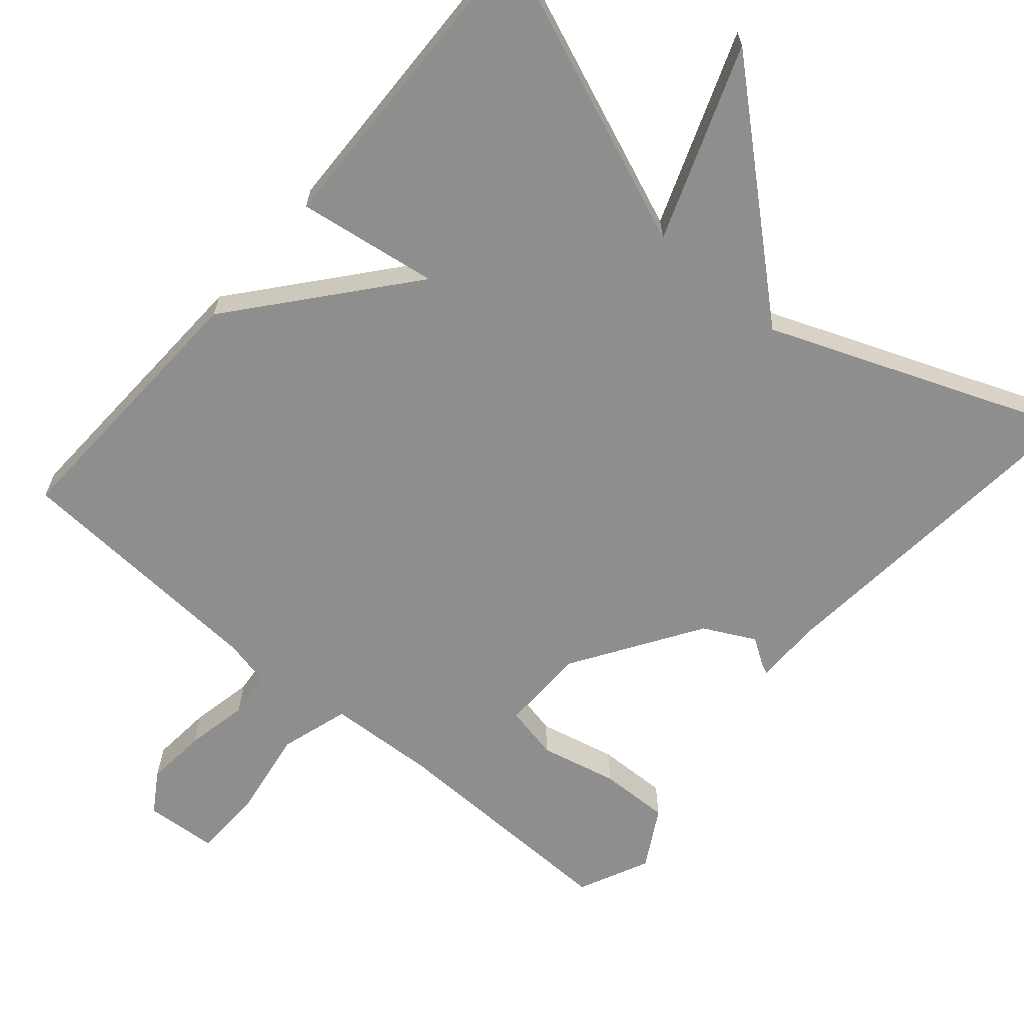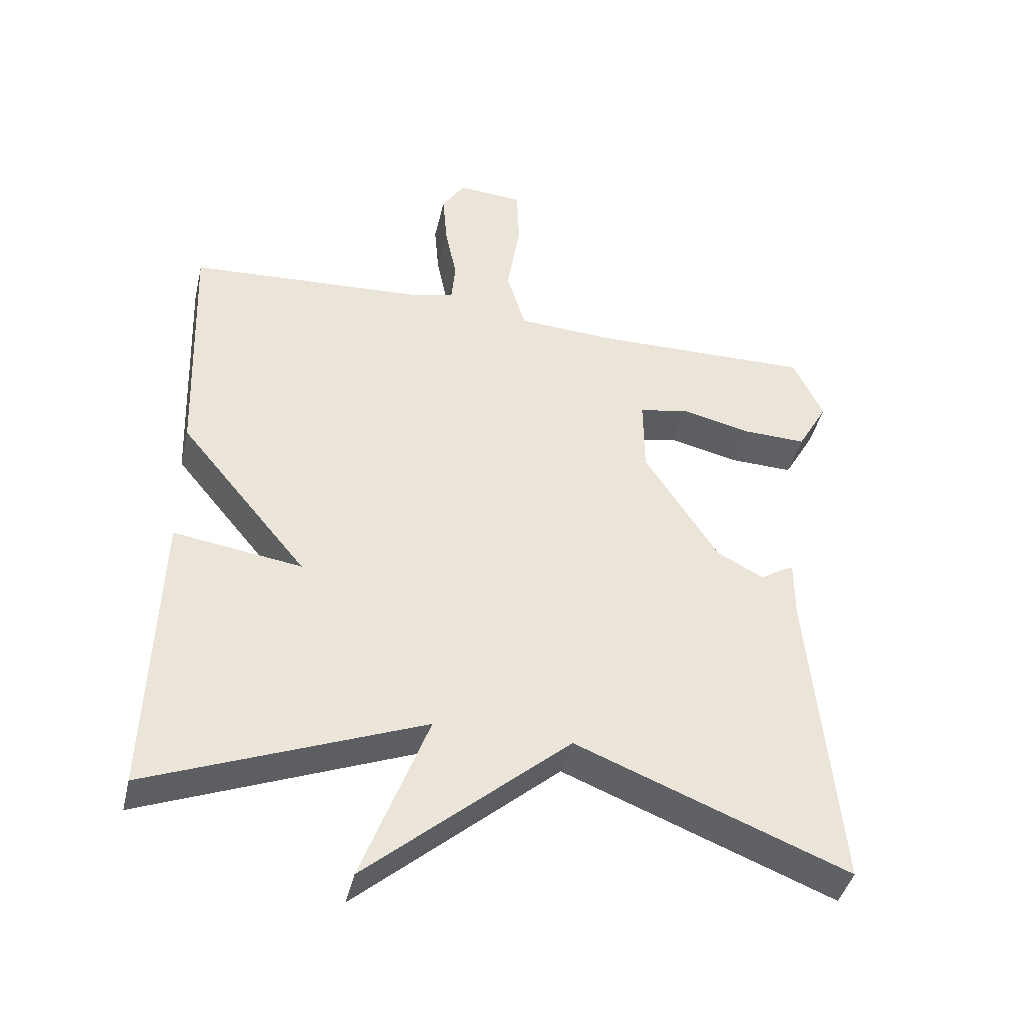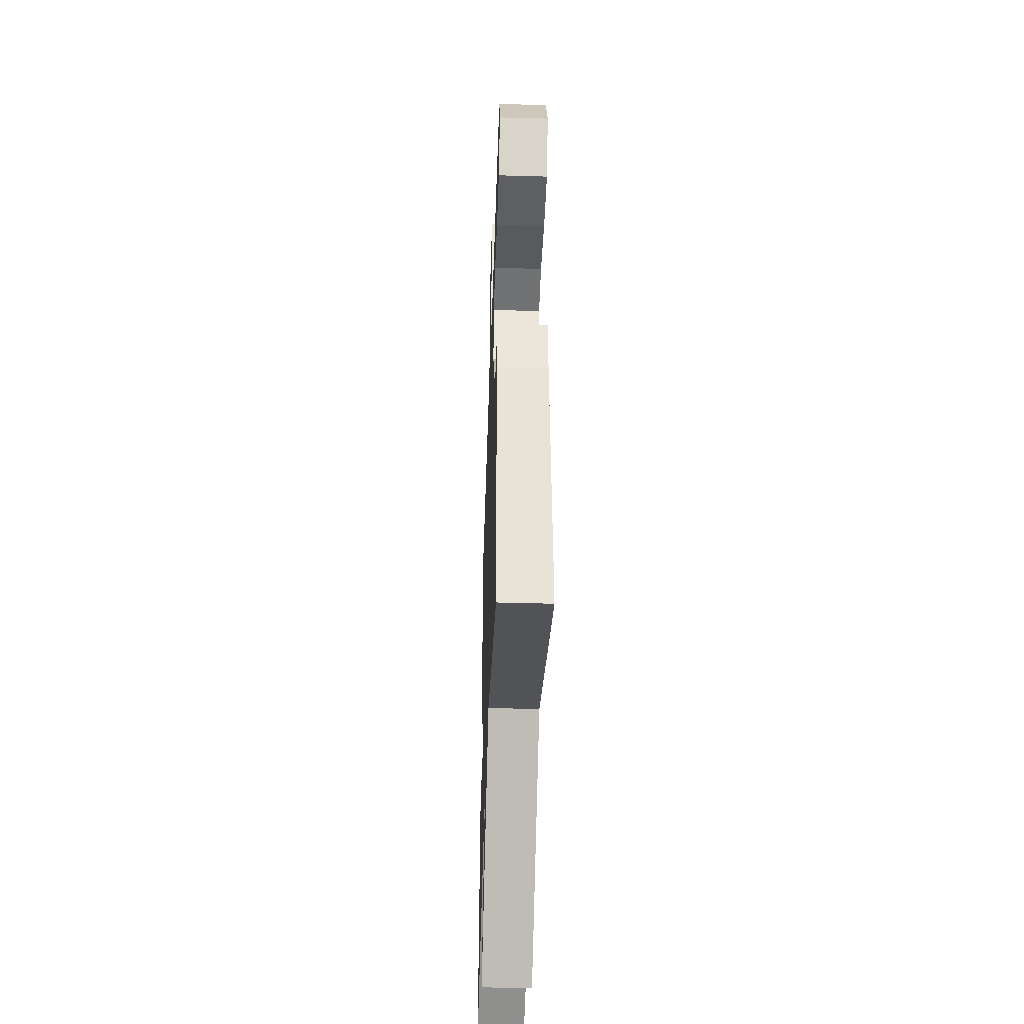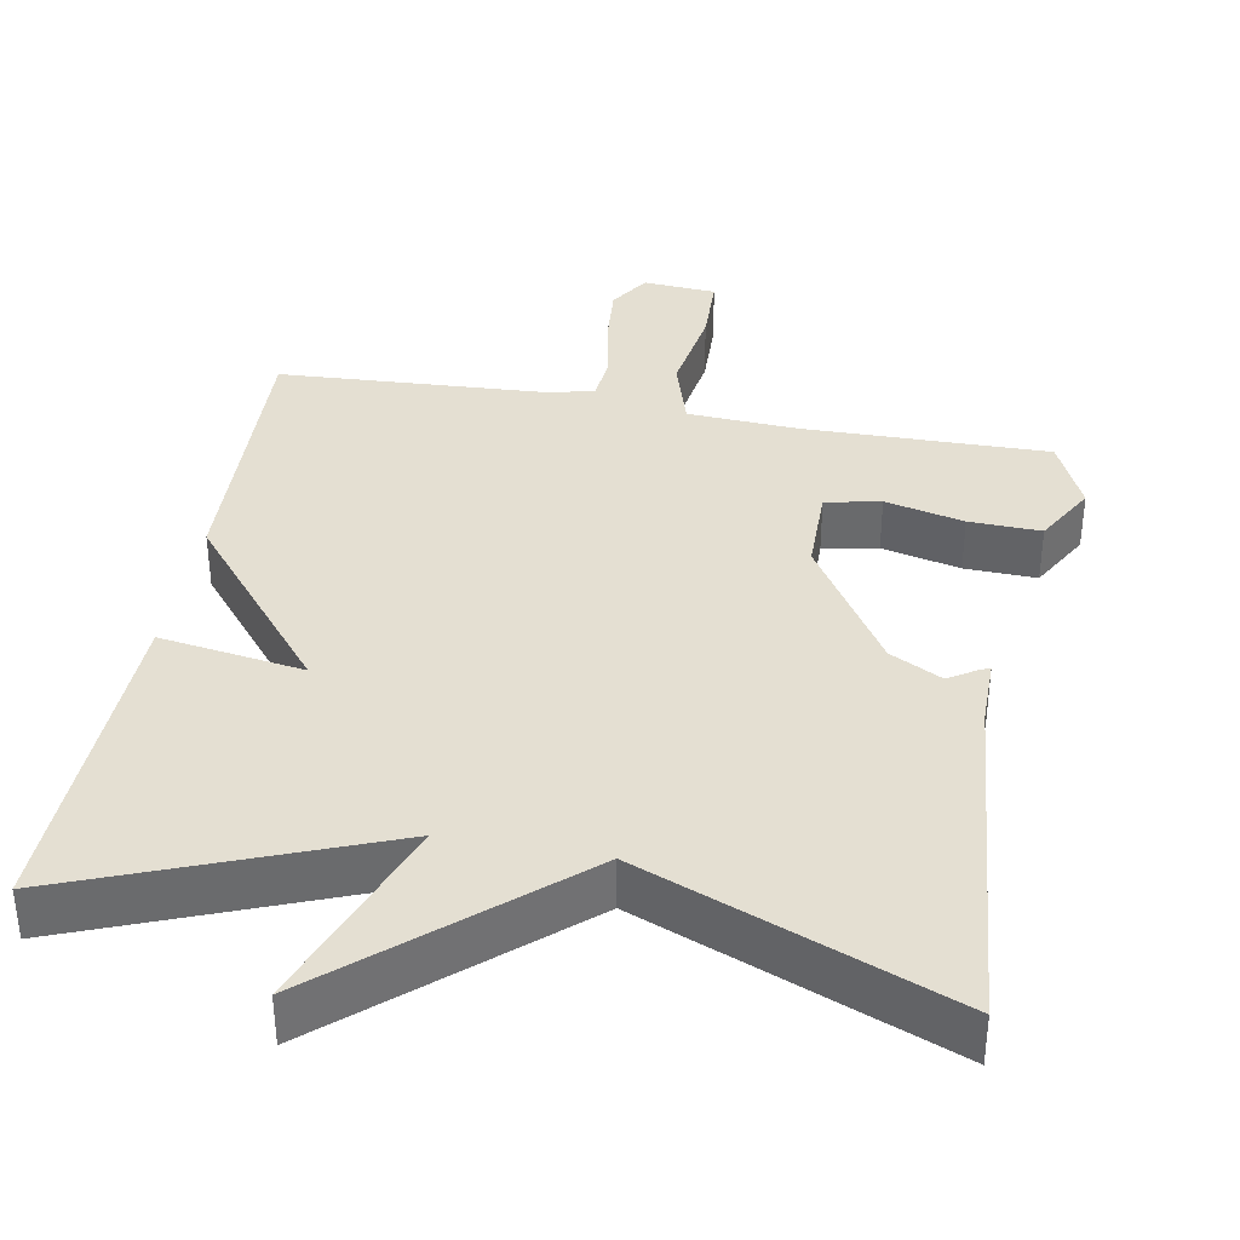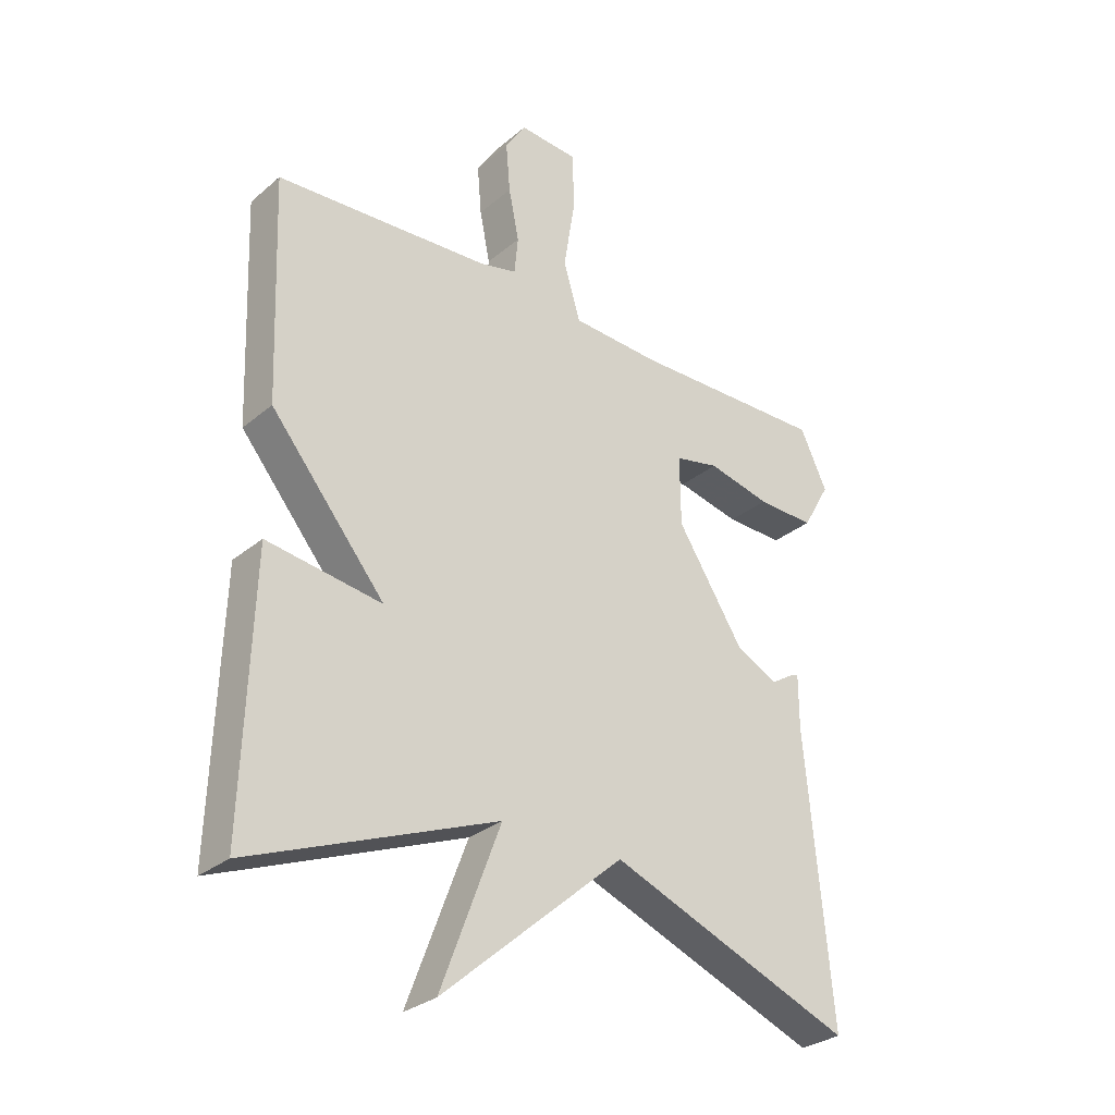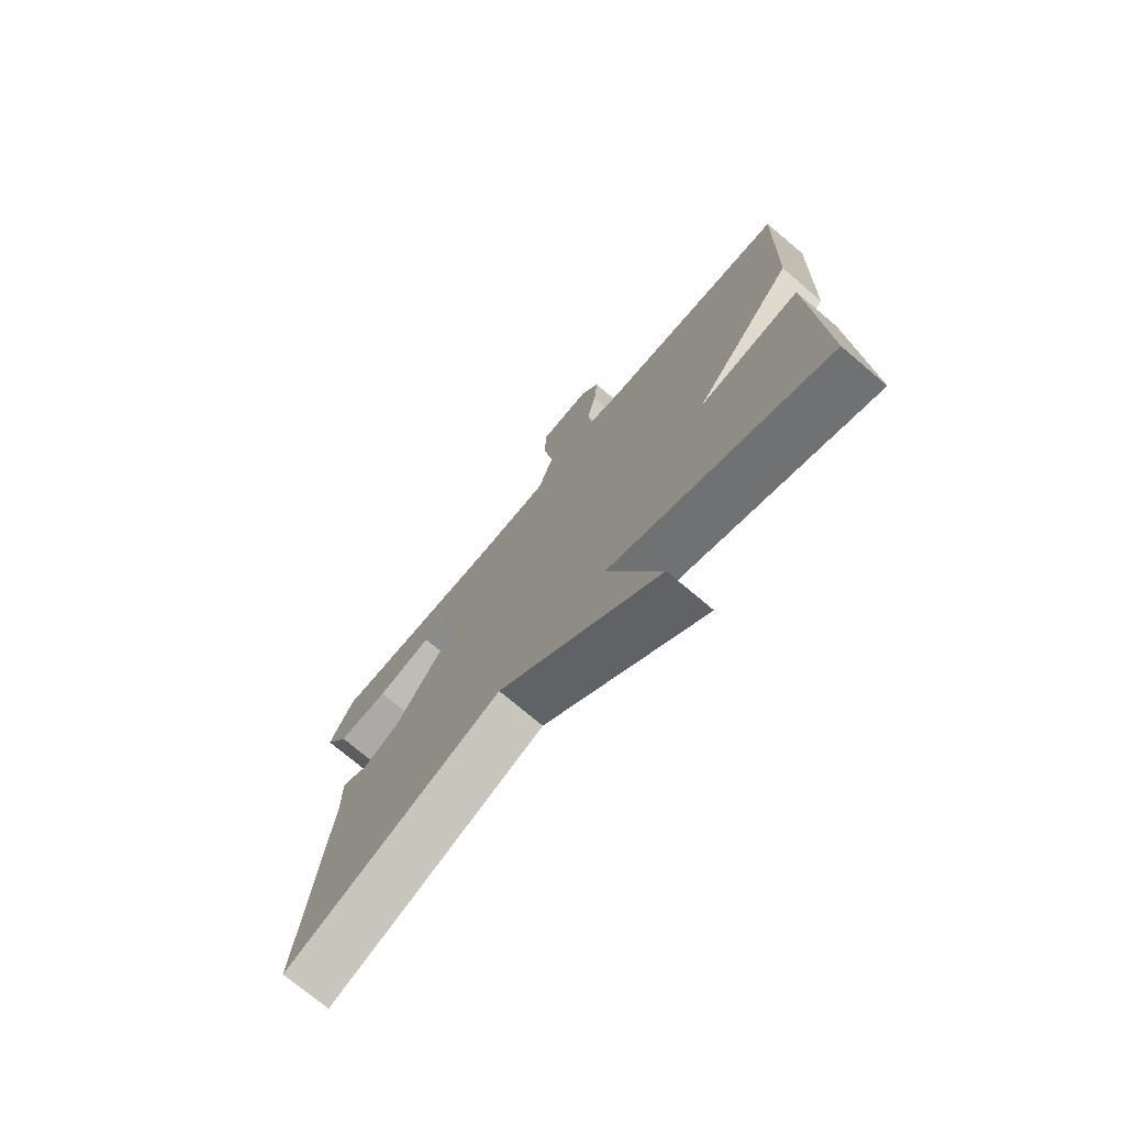
<metadata>
{"format":"obj","ext":"obj","renderer":"f3d","projection":"perspective","resolution":1024,"background":"white","views":[{"elev":-65.0,"azim":139.3,"up":"+Y"},{"elev":-41.9,"azim":167.0,"up":"+Z"},{"elev":-43.7,"azim":-91.9,"up":"+Z"},{"elev":37.2,"azim":-169.6,"up":"+Y"},{"elev":-29.7,"azim":140.4,"up":"+Z"},{"elev":-74.3,"azim":49.8,"up":"+Z"}]}
</metadata>
<code>
v 0.5 0.07 0.5
v 0.486 0.07 0.134
v 0.298 0.07 -0.094
v 0.486 0.07 -0.066
v 0.5 0.07 -0.5
v 0.099 0.07 -0.342
v 0.196 0.07 -0.6
v -0.101 0.07 -0.342
v -0.5 0.07 -0.5
v -0.458 0.07 -0.04
v -0.458 0.07 0.049
v -0.444 0.07 0.043
v -0.408 0.07 0.02
v -0.34 0.07 0.055
v -0.231 0.07 0.225
v -0.23 0.07 0.339
v -0.302 0.07 0.354
v -0.405 0.07 0.33
v -0.499 0.07 0.327
v -0.544 0.07 0.406
v -0.5 0.07 0.5
v -0.18 0.07 0.495
v -0.035 0.07 0.503
v -0.007 0.07 0.595
v -0.026 0.07 0.715
v -0.023 0.07 0.807
v 0.073 0.07 0.814
v 0.107 0.07 0.761
v 0.1 0.07 0.68
v 0.083 0.07 0.596
v 0.089 0.07 0.534
v 0.151 0.07 0.52
v 0.5 0 0.5
v 0.486 0 0.134
v 0.298 0 -0.094
v 0.486 0 -0.066
v 0.5 0 -0.5
v 0.099 0 -0.342
v 0.196 0 -0.6
v -0.101 0 -0.342
v -0.5 0 -0.5
v -0.458 0 -0.04
v -0.458 0 0.049
v -0.444 0 0.043
v -0.408 0 0.02
v -0.34 0 0.055
v -0.231 0 0.225
v -0.23 0 0.339
v -0.302 0 0.354
v -0.405 0 0.33
v -0.499 0 0.327
v -0.544 0 0.406
v -0.5 0 0.5
v -0.18 0 0.495
v -0.035 0 0.503
v -0.007 0 0.595
v -0.026 0 0.715
v -0.023 0 0.807
v 0.073 0 0.814
v 0.107 0 0.761
v 0.1 0 0.68
v 0.083 0 0.596
v 0.089 0 0.534
v 0.151 0 0.52
f 28 29 30
f 27 28 30
f 26 27 30
f 25 26 30
f 24 25 30
f 23 24 30 31
f 20 21 22
f 19 20 22
f 18 19 22
f 17 18 22
f 16 17 22 23
f 23 31 32
f 16 23 32
f 15 16 32
f 10 11 12 13
f 10 13 14
f 9 10 14
f 8 9 14
f 8 14 15
f 7 8 15
f 6 7 15
f 3 4 5 6
f 1 2 3
f 32 1 3
f 15 32 3
f 3 6 15
f 62 61 60
f 62 60 59
f 62 59 58
f 62 58 57
f 62 57 56
f 63 62 56 55
f 54 53 52
f 54 52 51
f 54 51 50
f 54 50 49
f 55 54 49 48
f 64 63 55
f 64 55 48
f 64 48 47
f 45 44 43 42
f 46 45 42
f 46 42 41
f 46 41 40
f 47 46 40
f 47 40 39
f 47 39 38
f 38 37 36 35
f 35 34 33
f 35 33 64
f 35 64 47
f 47 38 35
f 1 33 34 2
f 2 34 35 3
f 3 35 36 4
f 4 36 37 5
f 5 37 38 6
f 6 38 39 7
f 7 39 40 8
f 8 40 41 9
f 9 41 42 10
f 10 42 43 11
f 11 43 44 12
f 12 44 45 13
f 13 45 46 14
f 14 46 47 15
f 15 47 48 16
f 16 48 49 17
f 17 49 50 18
f 18 50 51 19
f 19 51 52 20
f 20 52 53 21
f 21 53 54 22
f 22 54 55 23
f 23 55 56 24
f 24 56 57 25
f 25 57 58 26
f 26 58 59 27
f 27 59 60 28
f 28 60 61 29
f 29 61 62 30
f 30 62 63 31
f 31 63 64 32
f 32 64 33 1

</code>
